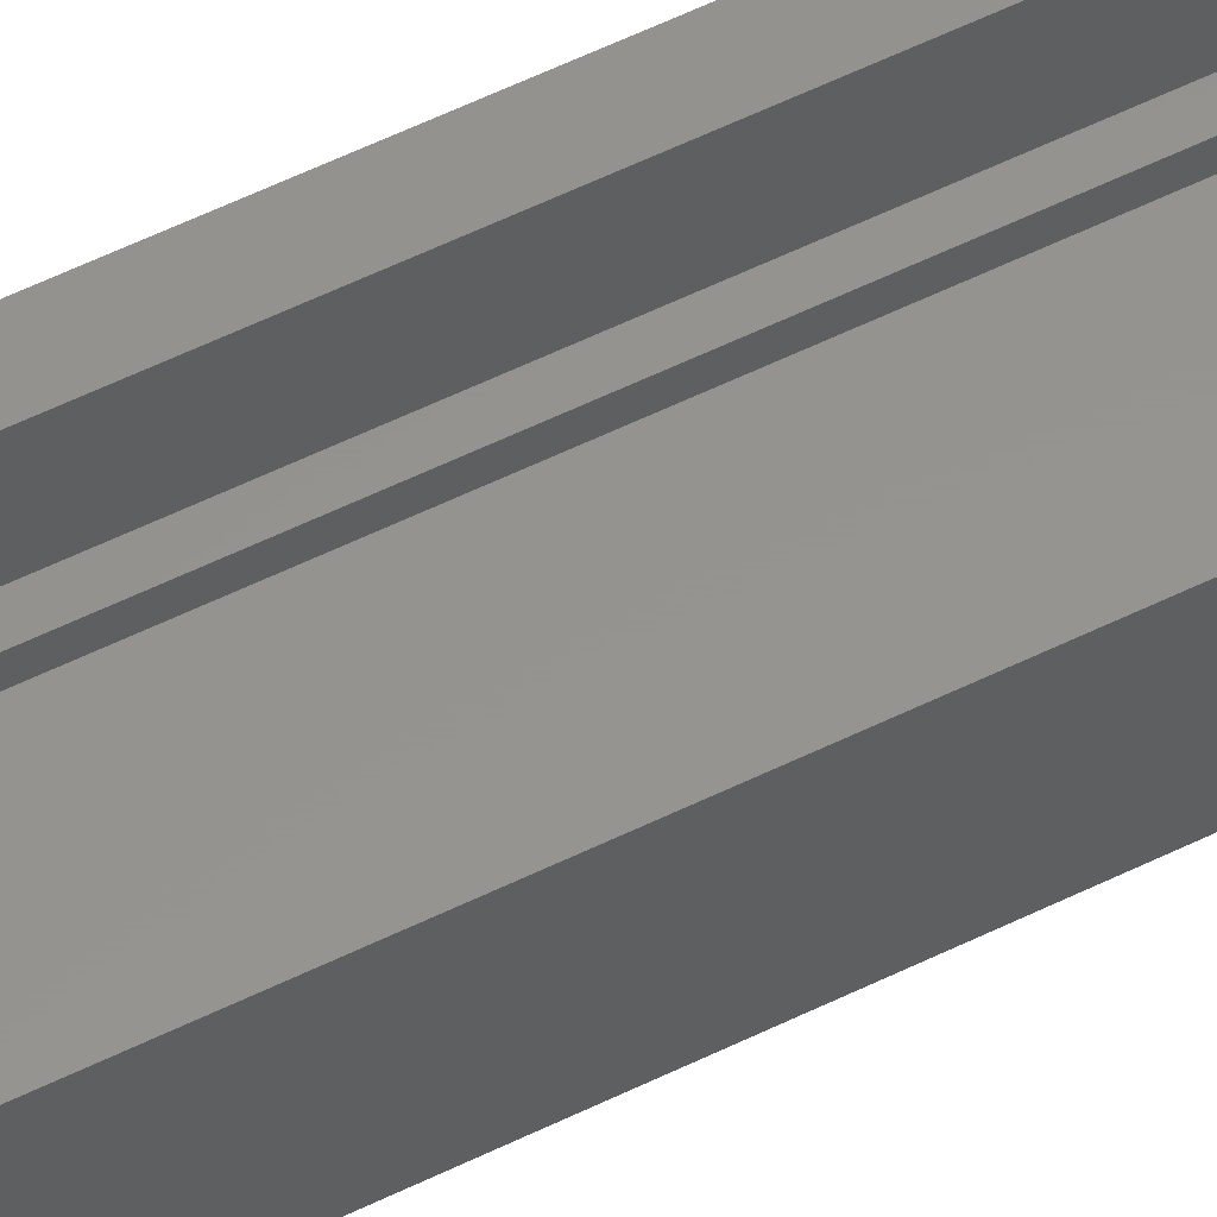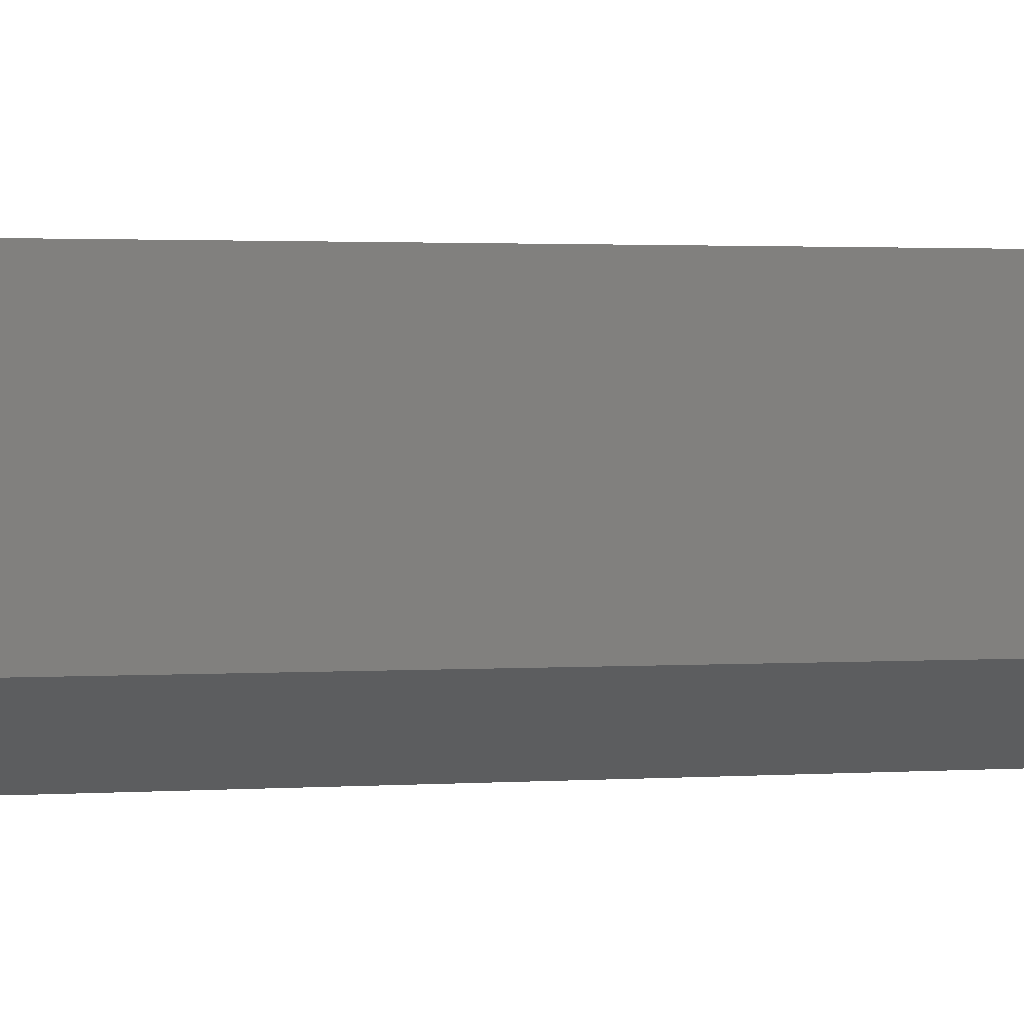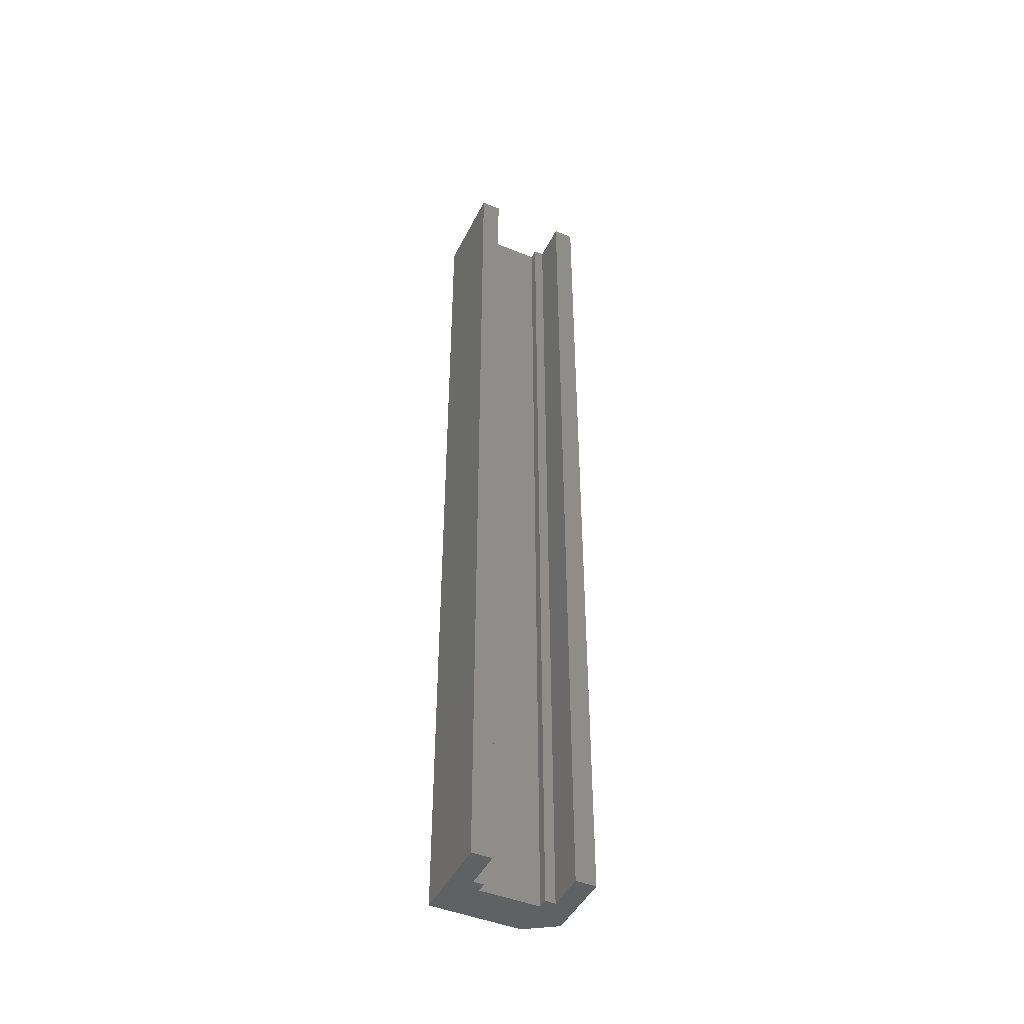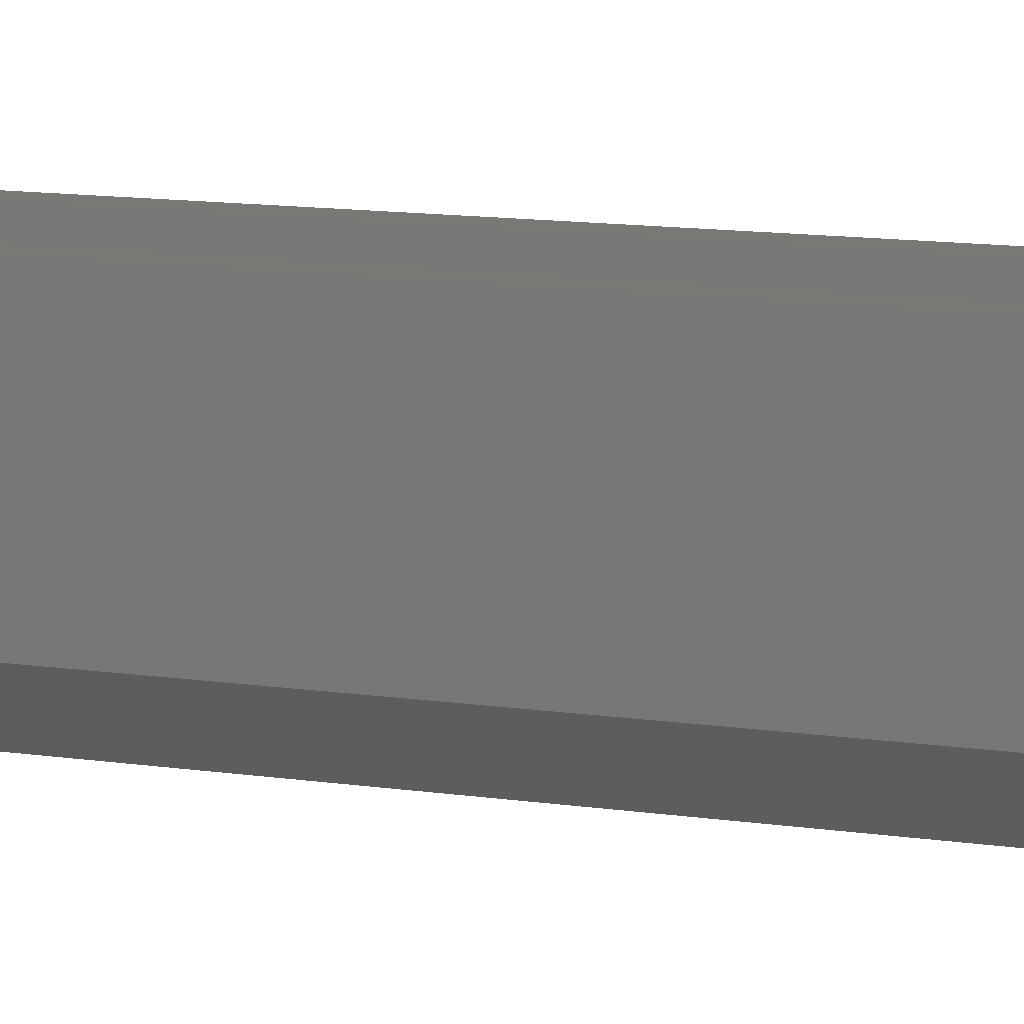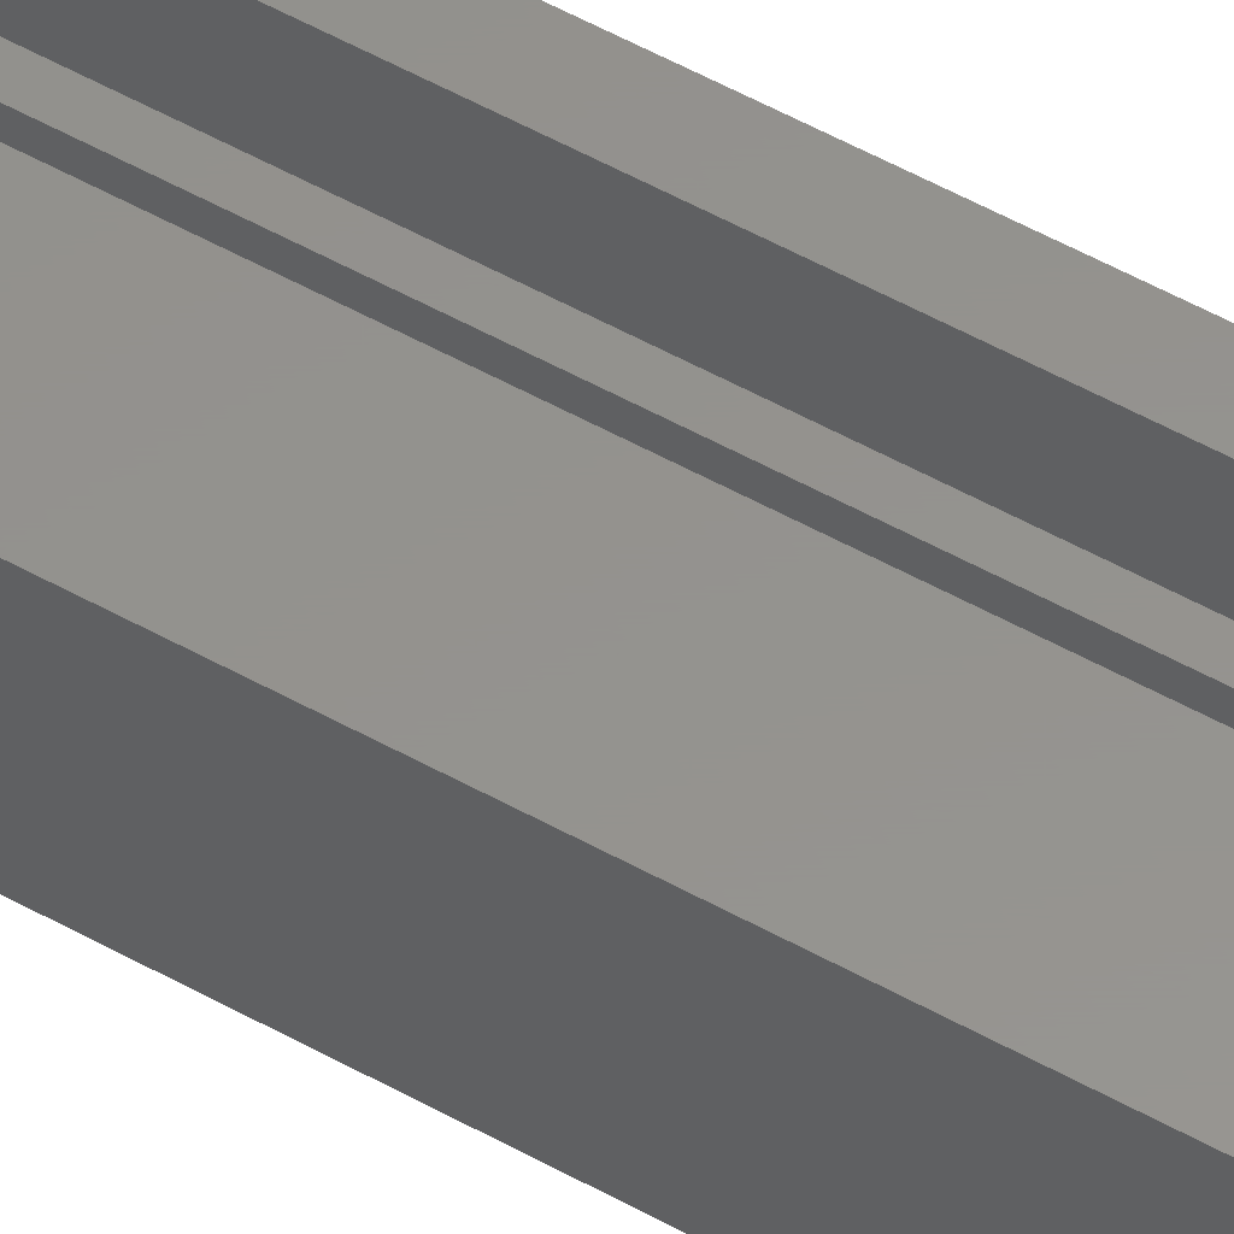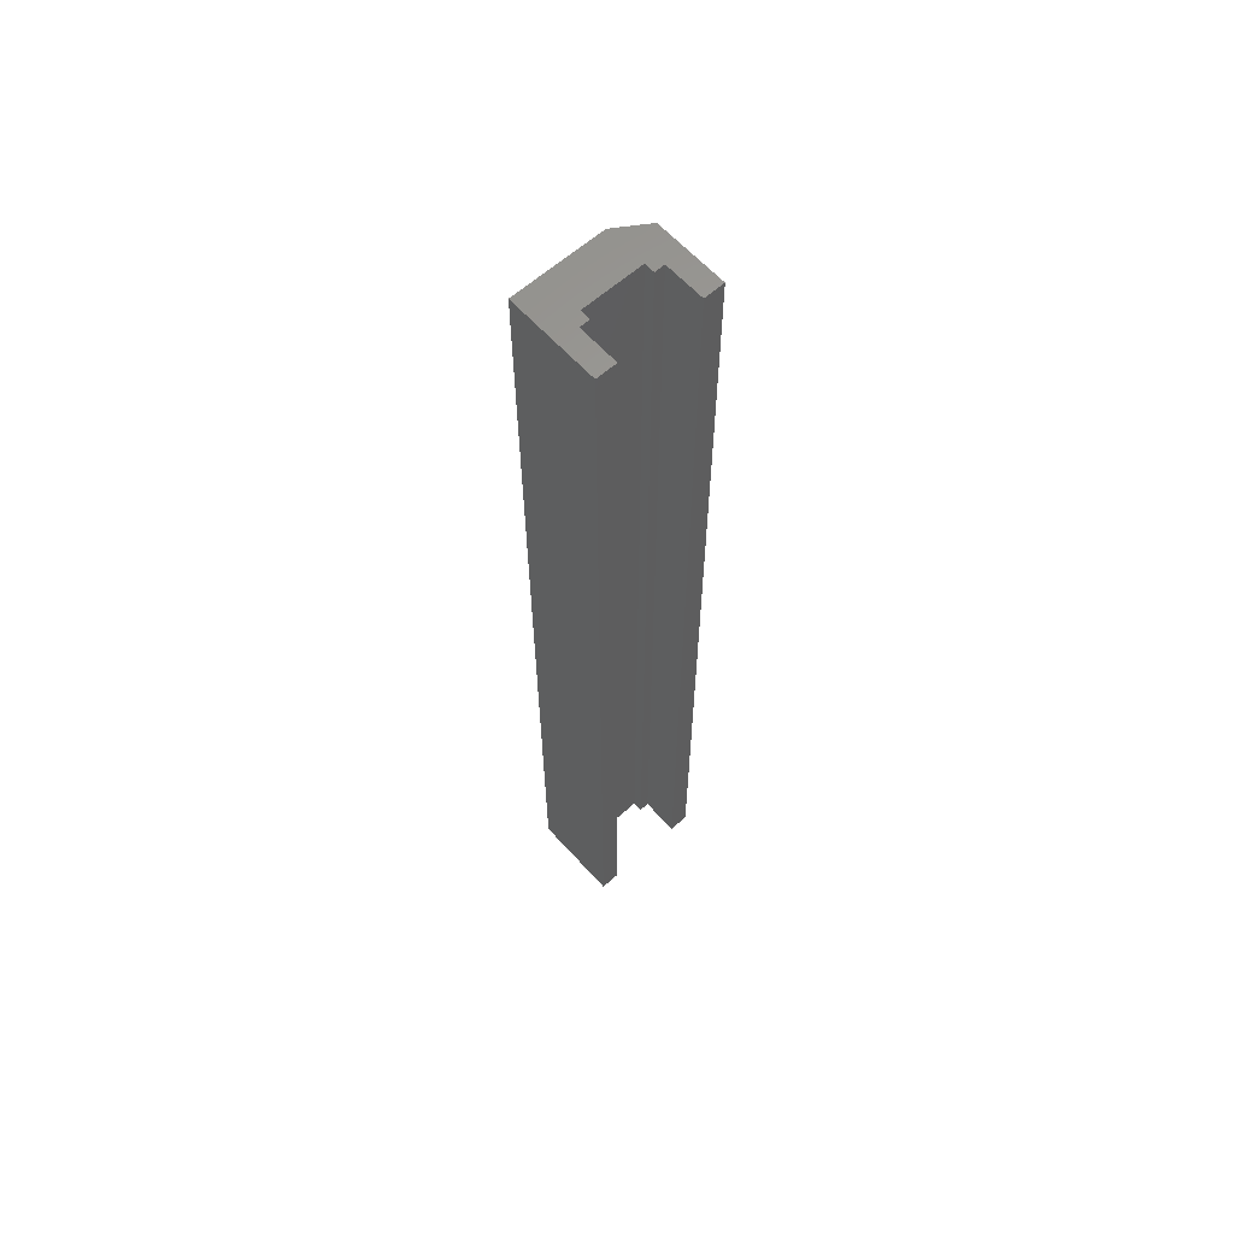
<metadata>
{"format":"stl","ext":"stl","renderer":"f3d","projection":"perspective","resolution":1024,"background":"white","views":[{"elev":57.0,"azim":62.9,"up":"+Z"},{"elev":0.6,"azim":53.0,"up":"+Z"},{"elev":-45.5,"azim":-25.4,"up":"+Y"},{"elev":5.7,"azim":127.0,"up":"+Z"},{"elev":56.3,"azim":-60.0,"up":"+Z"},{"elev":62.1,"azim":-42.0,"up":"+Y"}]}
</metadata>
<code>
# stl→obj: 26 verts, 48 faces
v 0.04688 0.75 -0.01562
v 0.03109 0.75 0.008224
v 0.04688 0.75 0.03882
v 0.03109 0.75 0.03882
v 0.02319 0.75 0.0003289
v 0.02319 0.75 0.008224
v -0.02319 0.75 0.0003289
v -0.04688 0.75 -0.03125
v -0.02319 0.75 0.008224
v -0.03109 0.75 0.008224
v -0.04688 0.75 0.03882
v -0.03109 0.75 0.03882
v 0.02344 0.75 -0.03125
v 0.04688 1.023e-17 0.03882
v 0.03109 7.334e-18 0.008224
v 0.04688 6.83e-18 -0.01562
v 0.03109 9.244e-18 0.03882
v 0.02319 6.841e-18 0.008224
v 0.02319 6.348e-18 0.0003289
v -0.02319 3.944e-18 0.008224
v -0.04688 0 -0.03125
v -0.02319 3.451e-18 0.0003289
v -0.03109 3.451e-18 0.008224
v -0.04688 4.376e-18 0.03882
v -0.03109 5.362e-18 0.03882
v 0.02344 4.391e-18 -0.03125
f 1 2 3
f 2 4 3
f 5 6 2
f 7 8 9
f 8 10 9
f 8 11 10
f 11 12 10
f 13 8 1
f 2 1 5
f 5 1 8
f 5 8 7
f 14 15 16
f 14 17 15
f 15 18 19
f 20 21 22
f 20 23 21
f 23 24 21
f 23 25 24
f 16 21 26
f 22 21 19
f 19 21 16
f 19 16 15
f 16 1 14
f 14 1 3
f 21 8 26
f 26 8 13
f 26 13 16
f 16 13 1
f 24 11 21
f 21 11 8
f 25 12 24
f 24 12 11
f 23 10 25
f 25 10 12
f 20 9 23
f 23 9 10
f 22 7 20
f 20 7 9
f 19 5 22
f 22 5 7
f 18 6 19
f 19 6 5
f 15 2 18
f 18 2 6
f 17 4 15
f 15 4 2
f 14 3 17
f 17 3 4

</code>
